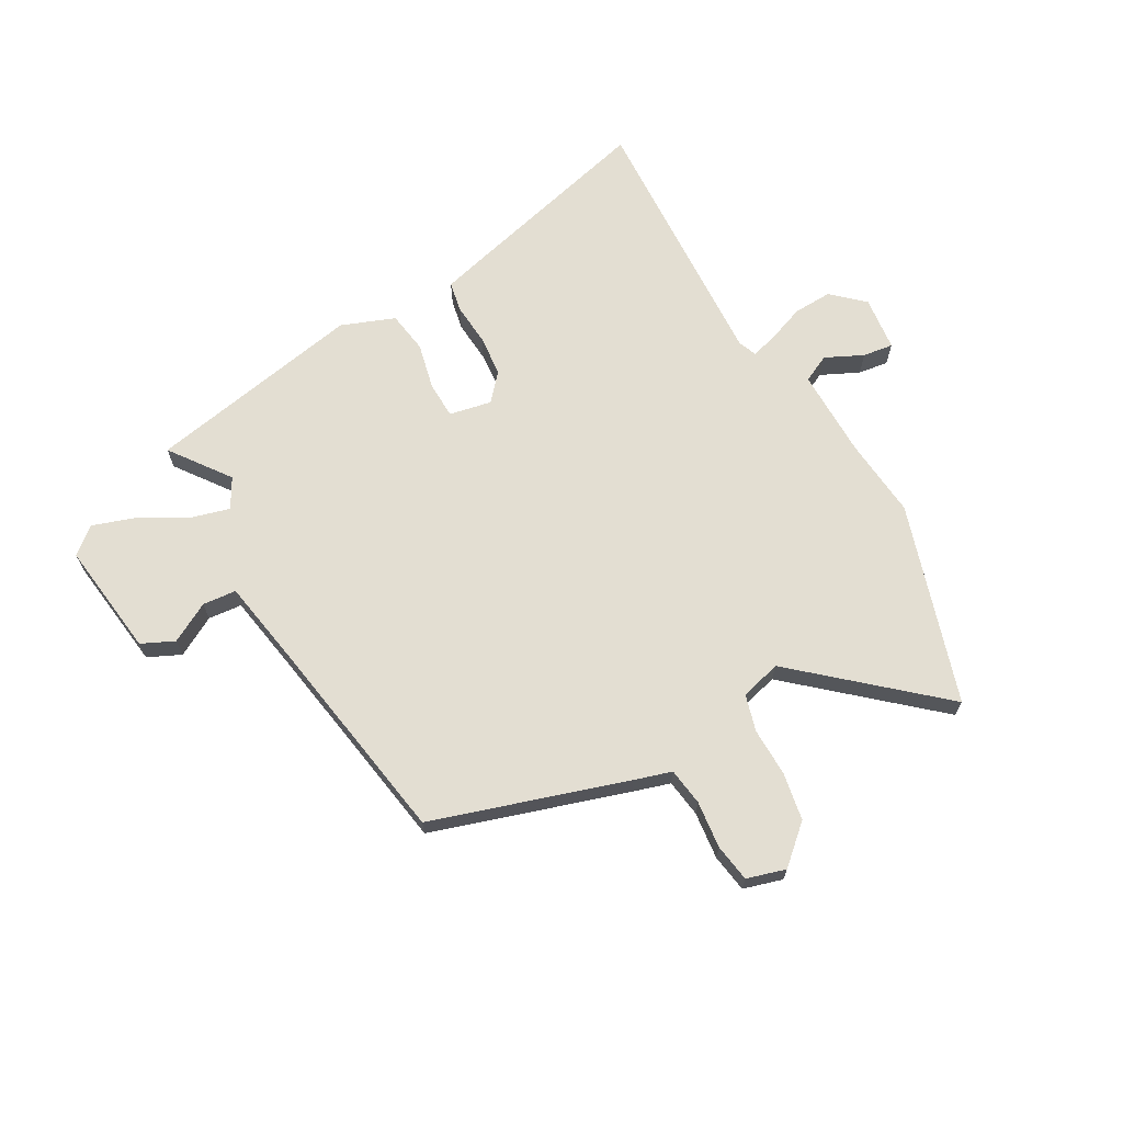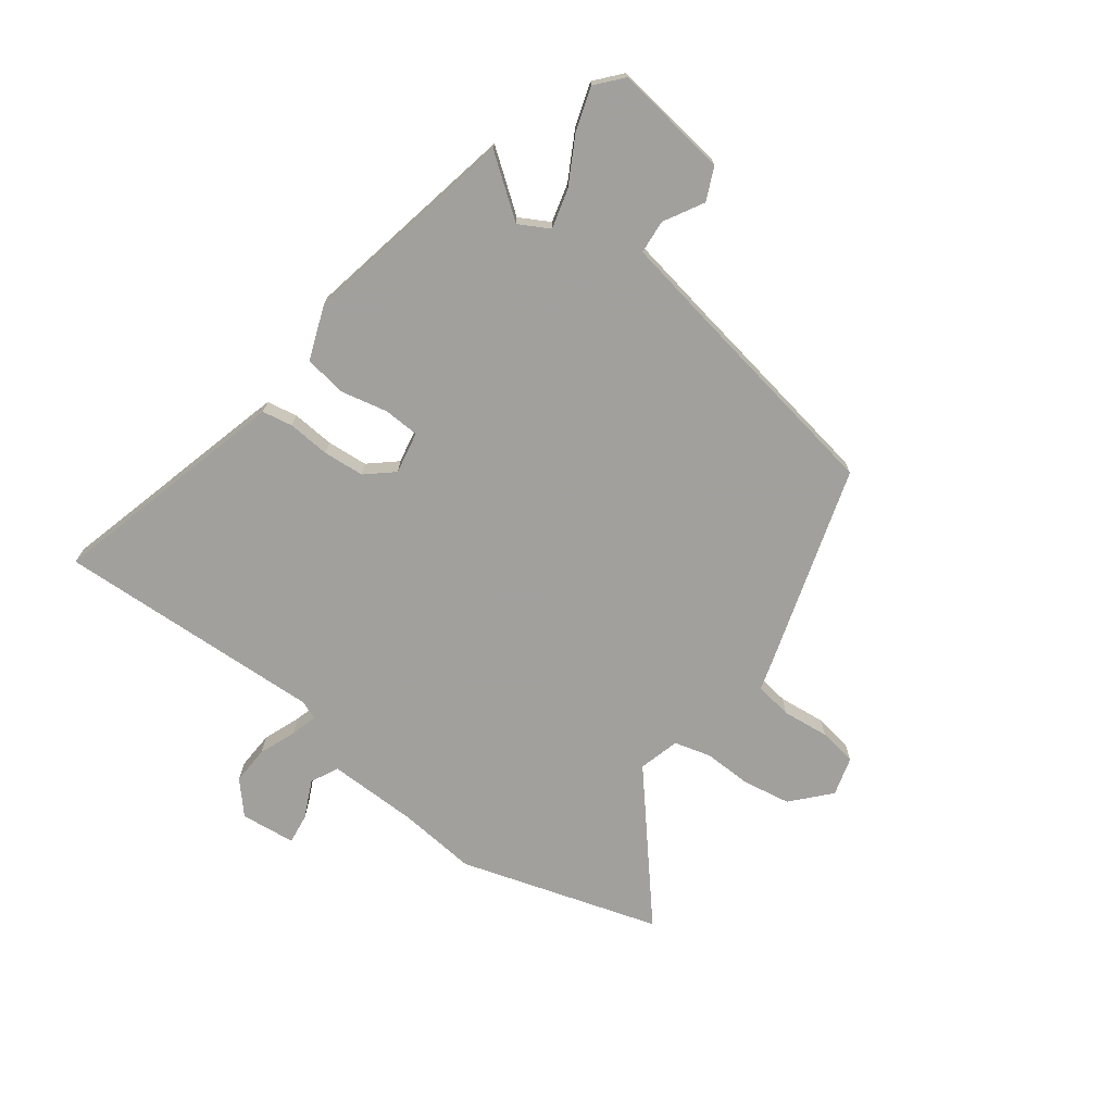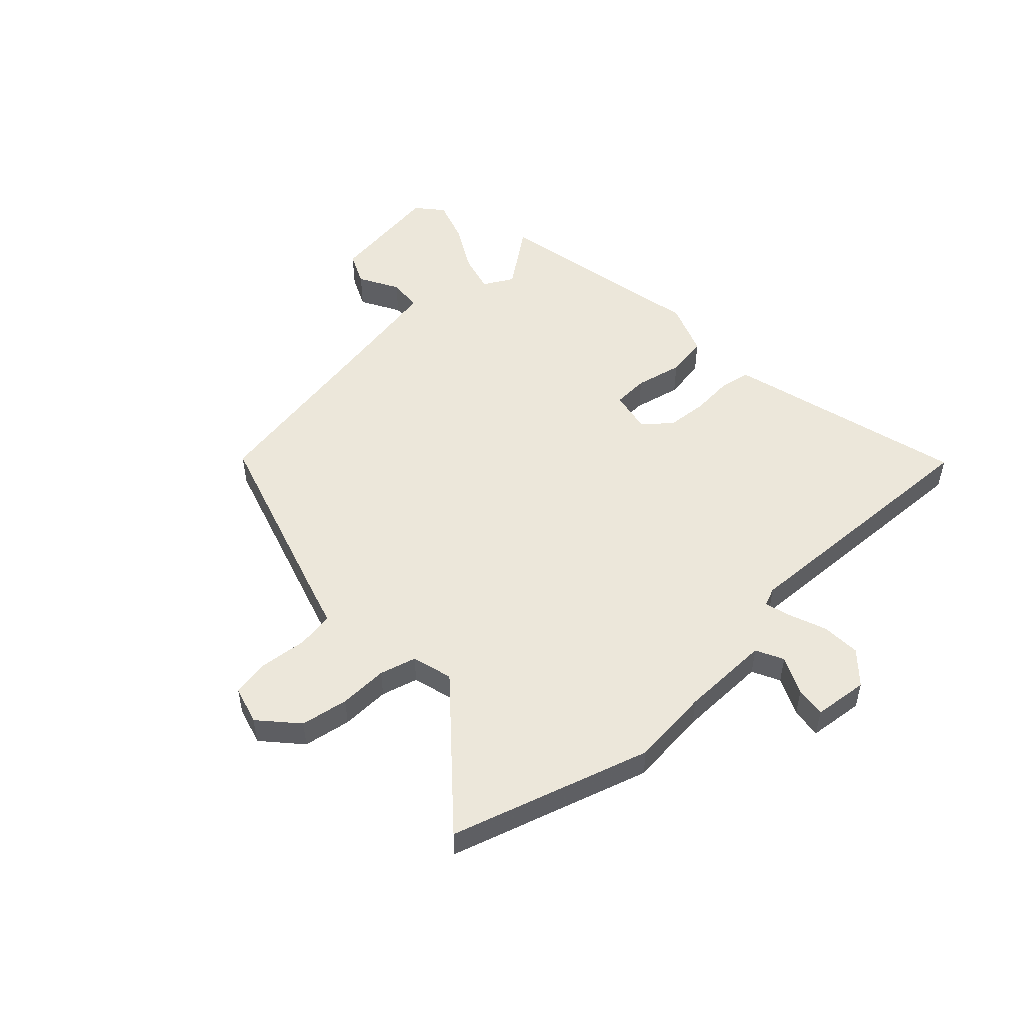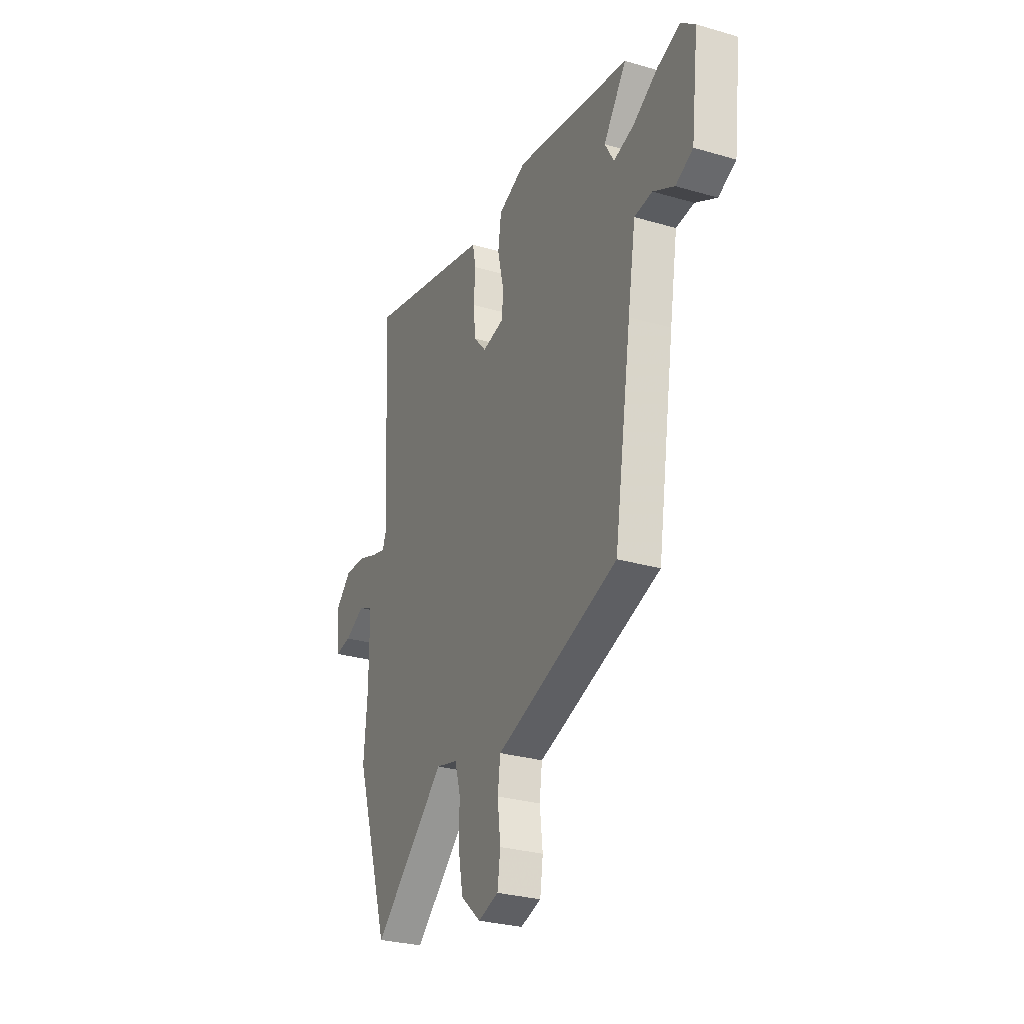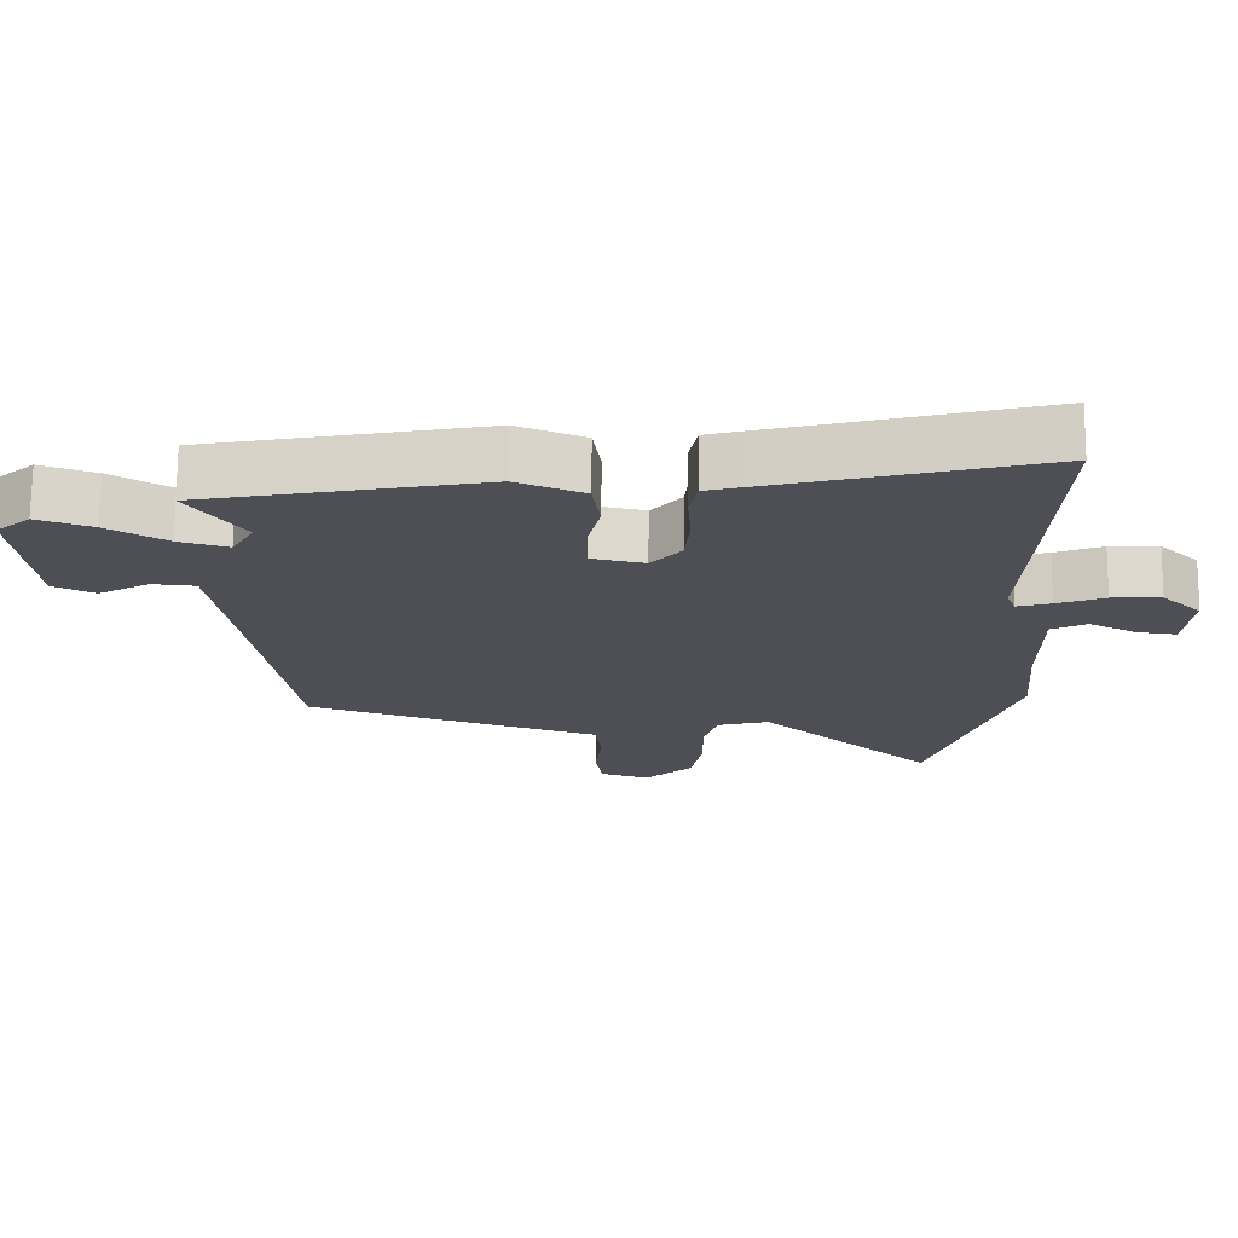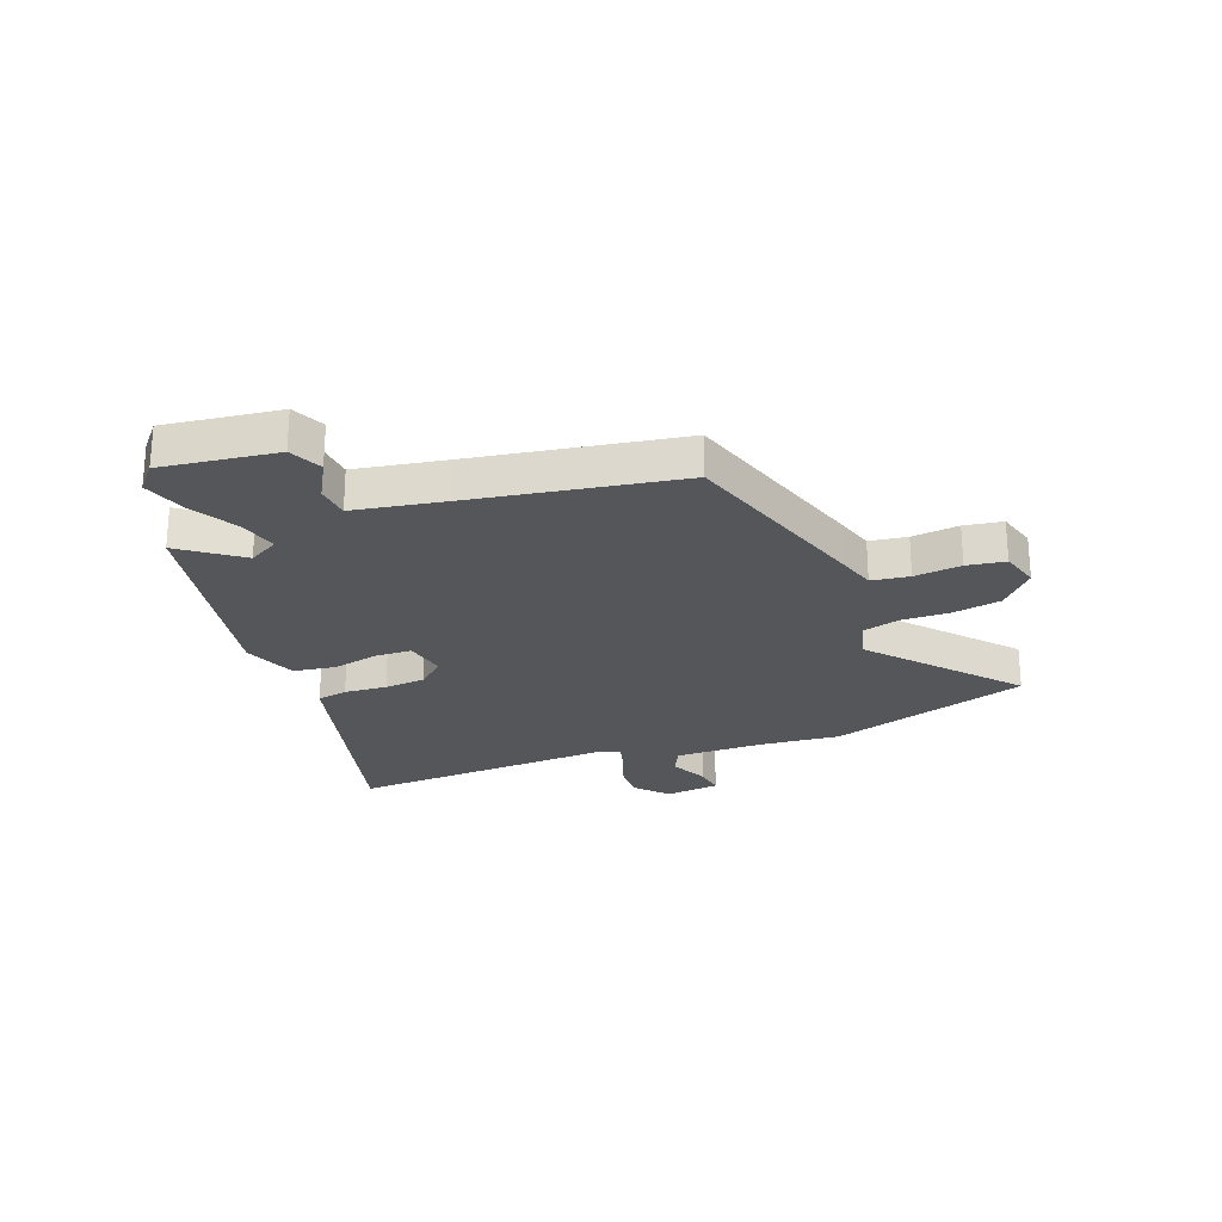
<metadata>
{"format":"obj","ext":"obj","renderer":"f3d","projection":"perspective","resolution":1024,"background":"white","views":[{"elev":67.5,"azim":150.2,"up":"+Y"},{"elev":-71.7,"azim":52.5,"up":"+Y"},{"elev":51.2,"azim":-133.9,"up":"+Y"},{"elev":-28.8,"azim":66.4,"up":"+Z"},{"elev":71.7,"azim":-179.5,"up":"+Z"},{"elev":-25.1,"azim":110.3,"up":"+Y"}]}
</metadata>
<code>
v 0.543 0.07 0.454
v 0.465 0.07 0.346
v 0.496 0.07 0.292
v 0.566 0.07 0.312
v 0.65 0.07 0.36
v 0.728 0.07 0.387
v 0.776 0.07 0.347
v 0.751 0.07 0.139
v 0.692 0.07 0.111
v 0.62 0.07 0.15
v 0.559 0.07 0.144
v 0.532 0.07 -0.019
v 0.473 0.07 -0.394
v 0.123 0.07 -0.508
v 0.056 0.07 -0.529
v 0.047 0.07 -0.597
v 0.057 0.07 -0.682
v 0.047 0.07 -0.751
v -0.023 0.07 -0.772
v -0.091 0.07 -0.712
v -0.107 0.07 -0.626
v -0.106 0.07 -0.538
v -0.125 0.07 -0.472
v -0.199 0.07 -0.453
v -0.445 0.07 -0.671
v -0.561 0.07 -0.311
v -0.549 0.07 -0.168
v -0.549 0.07 -0.005
v -0.599 0.07 0.019
v -0.667 0.07 -0.014
v -0.722 0.07 -0.022
v -0.734 0.07 0.077
v -0.678 0.07 0.129
v -0.608 0.07 0.127
v -0.54 0.07 0.102
v -0.492 0.07 0.089
v -0.479 0.07 0.123
v -0.497 0.07 0.443
v -0.506 0.07 0.608
v -0.123 0.07 0.513
v -0.072 0.07 0.5
v -0.061 0.07 0.445
v -0.066 0.07 0.368
v -0.059 0.07 0.294
v -0.016 0.07 0.246
v 0.06 0.07 0.262
v 0.062 0.07 0.327
v 0.042 0.07 0.412
v 0.053 0.07 0.488
v 0.149 0.07 0.526
v 0.543 0 0.454
v 0.465 0 0.346
v 0.496 0 0.292
v 0.566 0 0.312
v 0.65 0 0.36
v 0.728 0 0.387
v 0.776 0 0.347
v 0.751 0 0.139
v 0.692 0 0.111
v 0.62 0 0.15
v 0.559 0 0.144
v 0.532 0 -0.019
v 0.473 0 -0.394
v 0.123 0 -0.508
v 0.056 0 -0.529
v 0.047 0 -0.597
v 0.057 0 -0.682
v 0.047 0 -0.751
v -0.023 0 -0.772
v -0.091 0 -0.712
v -0.107 0 -0.626
v -0.106 0 -0.538
v -0.125 0 -0.472
v -0.199 0 -0.453
v -0.445 0 -0.671
v -0.561 0 -0.311
v -0.549 0 -0.168
v -0.549 0 -0.005
v -0.599 0 0.019
v -0.667 0 -0.014
v -0.722 0 -0.022
v -0.734 0 0.077
v -0.678 0 0.129
v -0.608 0 0.127
v -0.54 0 0.102
v -0.492 0 0.089
v -0.479 0 0.123
v -0.497 0 0.443
v -0.506 0 0.608
v -0.123 0 0.513
v -0.072 0 0.5
v -0.061 0 0.445
v -0.066 0 0.368
v -0.059 0 0.294
v -0.016 0 0.246
v 0.06 0 0.262
v 0.062 0 0.327
v 0.042 0 0.412
v 0.053 0 0.488
v 0.149 0 0.526
f 50 1 2
f 49 50 2
f 48 49 2
f 47 48 2
f 46 47 2 3
f 45 46 3
f 41 42 43
f 40 41 43
f 39 40 43
f 38 39 43
f 37 38 43
f 36 37 43 44
f 33 34 35
f 32 33 35
f 31 32 35
f 30 31 35
f 29 30 35
f 28 29 35 36
f 36 44 45
f 28 36 45
f 27 28 45
f 27 45 3
f 26 27 3
f 25 26 3
f 24 25 3
f 20 21 22
f 19 20 22
f 18 19 22
f 17 18 22
f 16 17 22
f 15 16 22 23
f 14 15 23
f 13 14 23
f 12 13 23
f 8 9 10
f 7 8 10
f 6 7 10
f 5 6 10
f 4 5 10
f 4 10 11
f 12 23 24
f 11 12 24
f 4 11 24
f 3 4 24
f 52 51 100
f 52 100 99
f 52 99 98
f 52 98 97
f 53 52 97 96
f 53 96 95
f 93 92 91
f 93 91 90
f 93 90 89
f 93 89 88
f 93 88 87
f 94 93 87 86
f 85 84 83
f 85 83 82
f 85 82 81
f 85 81 80
f 85 80 79
f 86 85 79 78
f 95 94 86
f 95 86 78
f 95 78 77
f 53 95 77
f 53 77 76
f 53 76 75
f 53 75 74
f 72 71 70
f 72 70 69
f 72 69 68
f 72 68 67
f 72 67 66
f 73 72 66 65
f 73 65 64
f 73 64 63
f 73 63 62
f 60 59 58
f 60 58 57
f 60 57 56
f 60 56 55
f 60 55 54
f 61 60 54
f 74 73 62
f 74 62 61
f 74 61 54
f 74 54 53
f 1 51 52 2
f 2 52 53 3
f 3 53 54 4
f 4 54 55 5
f 5 55 56 6
f 6 56 57 7
f 7 57 58 8
f 8 58 59 9
f 9 59 60 10
f 10 60 61 11
f 11 61 62 12
f 12 62 63 13
f 13 63 64 14
f 14 64 65 15
f 15 65 66 16
f 16 66 67 17
f 17 67 68 18
f 18 68 69 19
f 19 69 70 20
f 20 70 71 21
f 21 71 72 22
f 22 72 73 23
f 23 73 74 24
f 24 74 75 25
f 25 75 76 26
f 26 76 77 27
f 27 77 78 28
f 28 78 79 29
f 29 79 80 30
f 30 80 81 31
f 31 81 82 32
f 32 82 83 33
f 33 83 84 34
f 34 84 85 35
f 35 85 86 36
f 36 86 87 37
f 37 87 88 38
f 38 88 89 39
f 39 89 90 40
f 40 90 91 41
f 41 91 92 42
f 42 92 93 43
f 43 93 94 44
f 44 94 95 45
f 45 95 96 46
f 46 96 97 47
f 47 97 98 48
f 48 98 99 49
f 49 99 100 50
f 50 100 51 1

</code>
